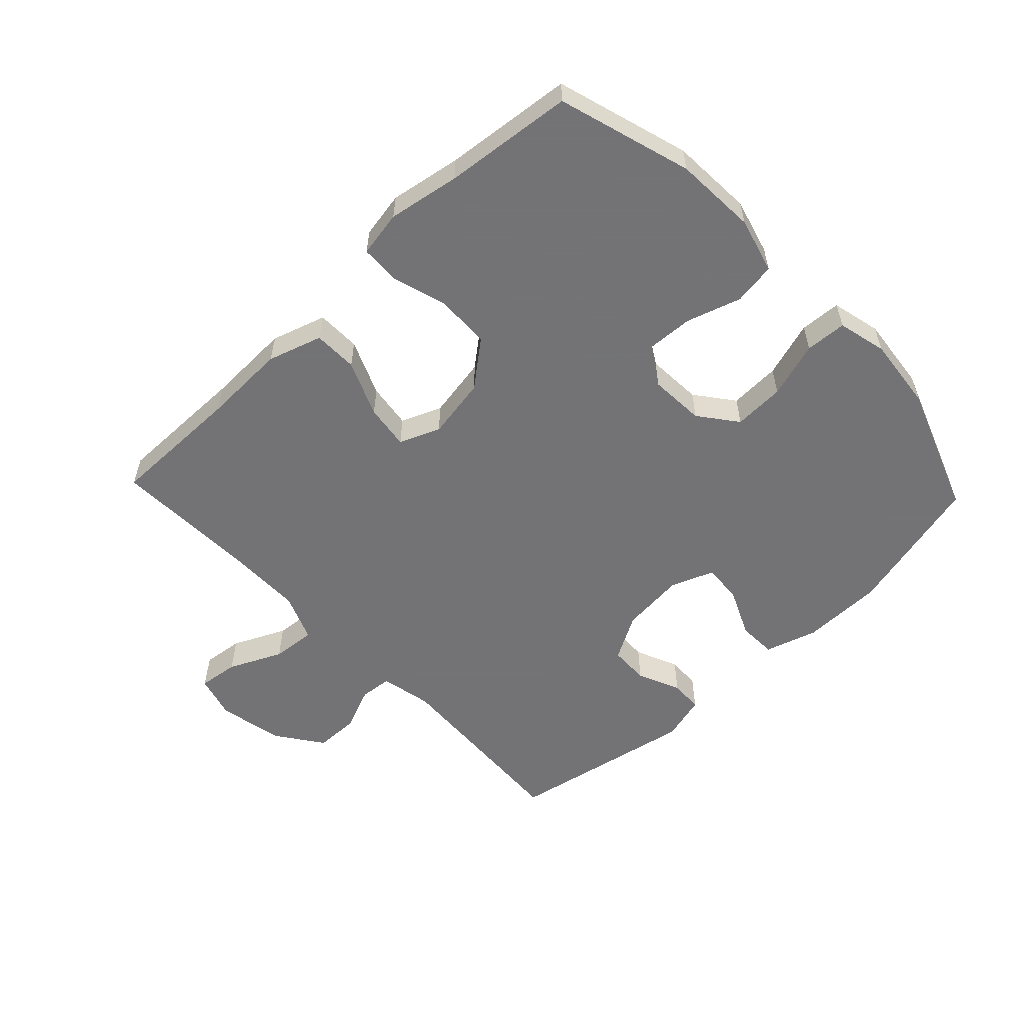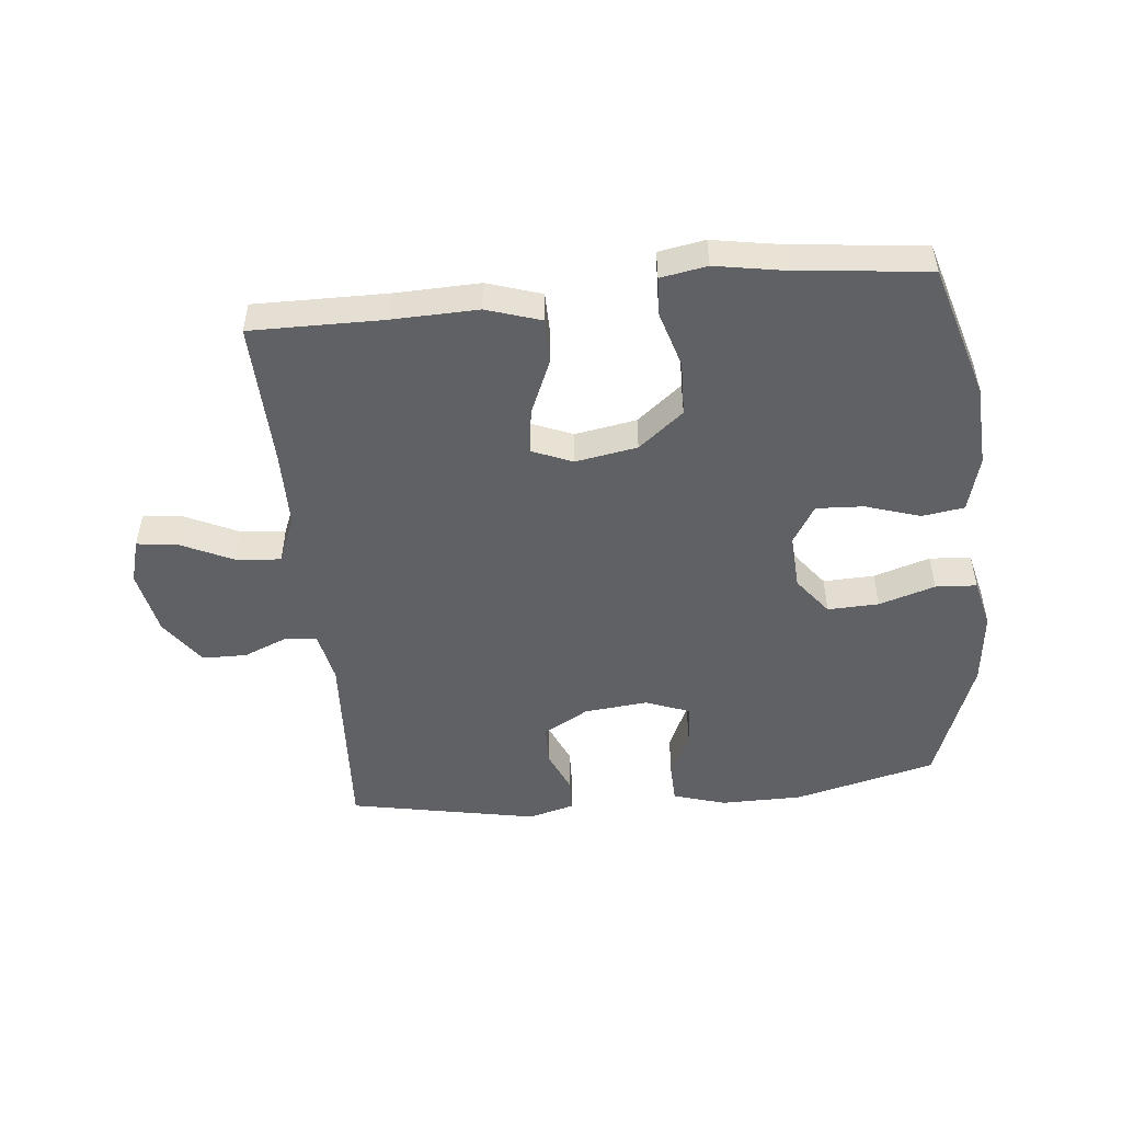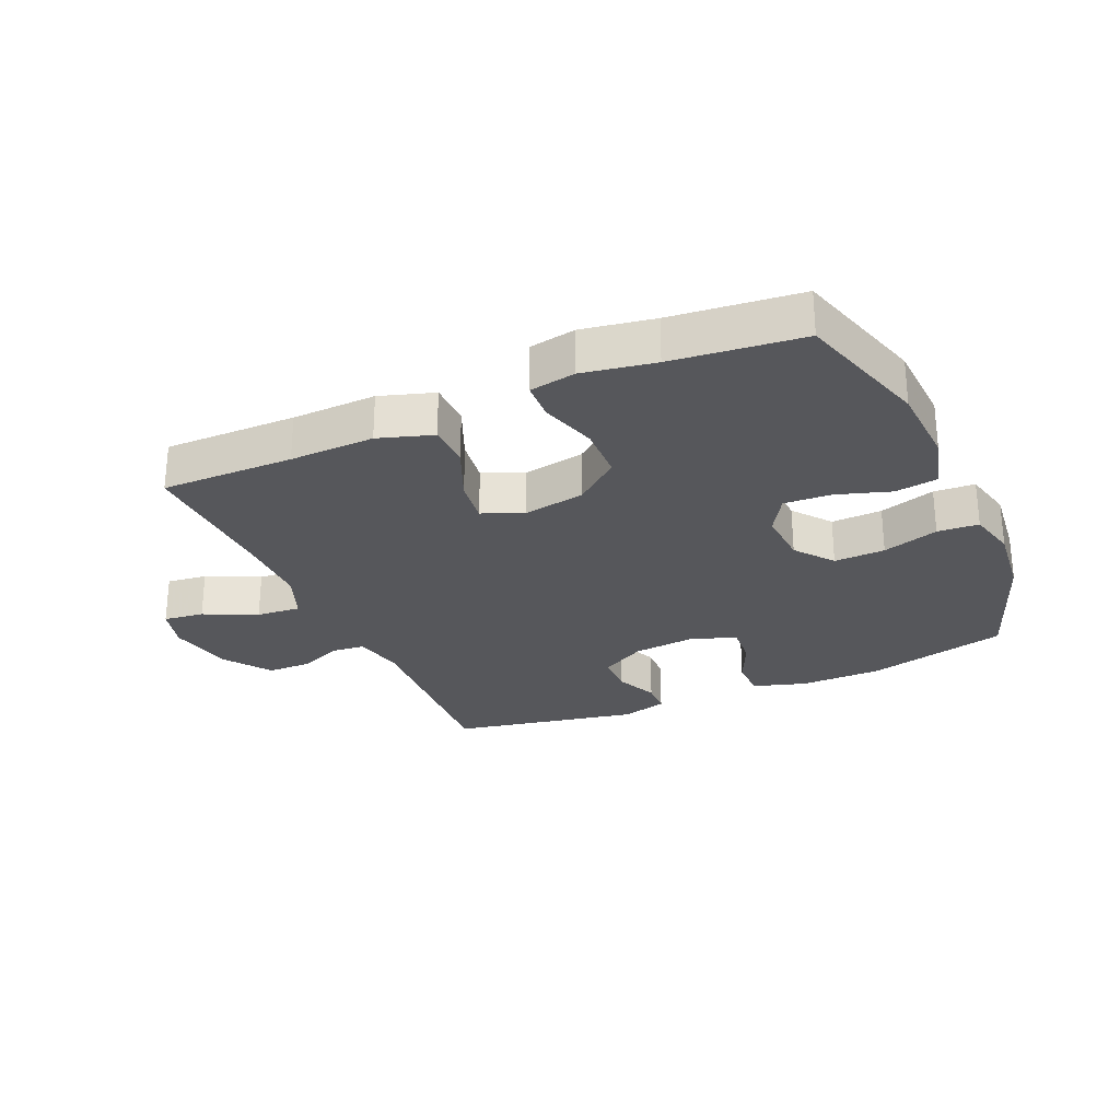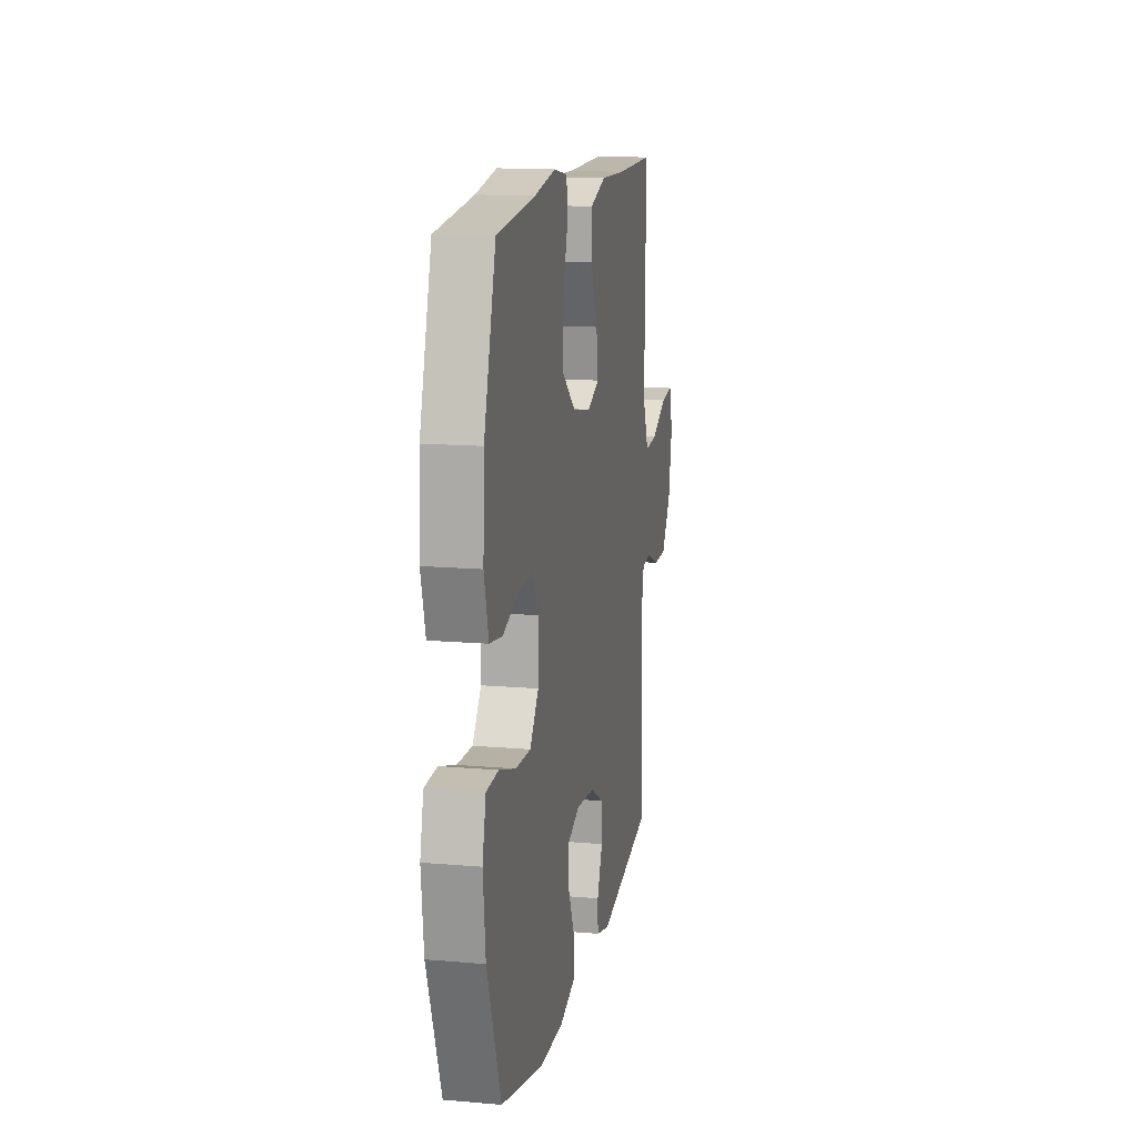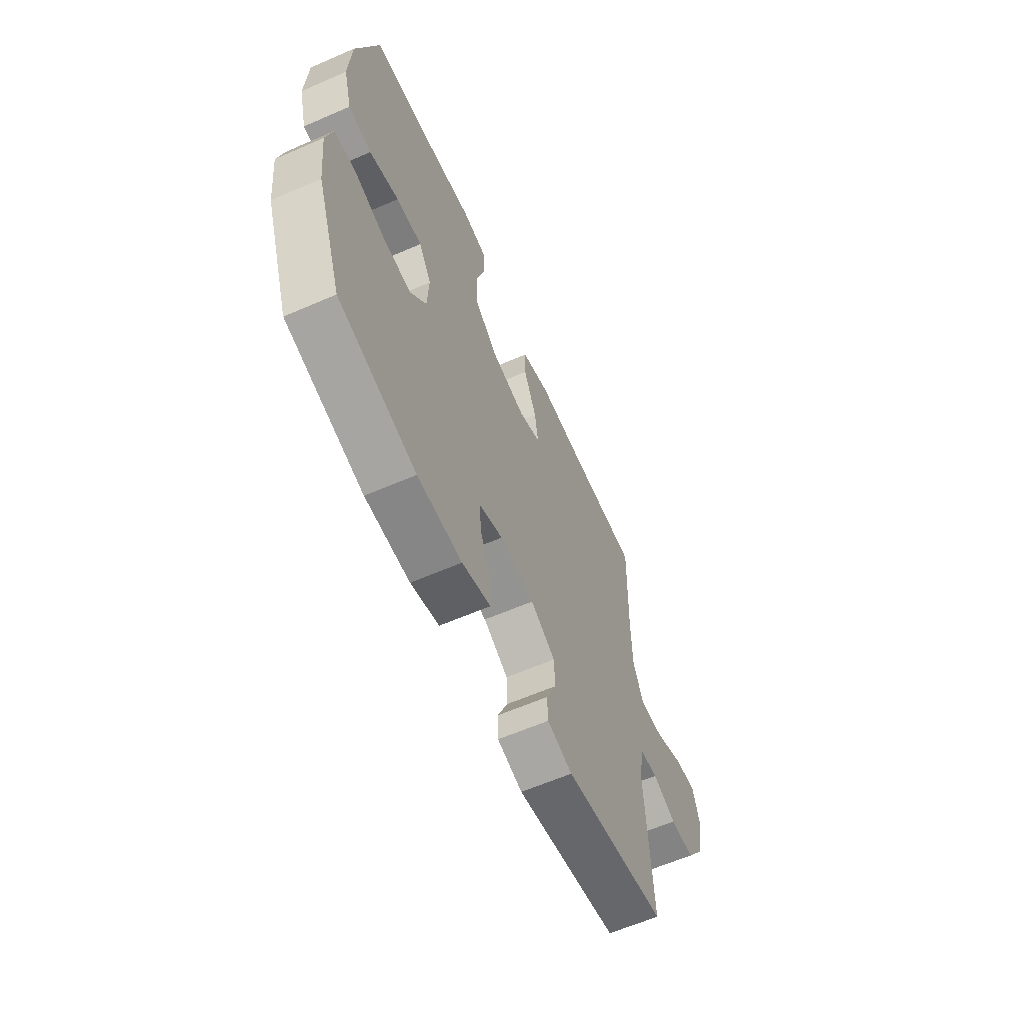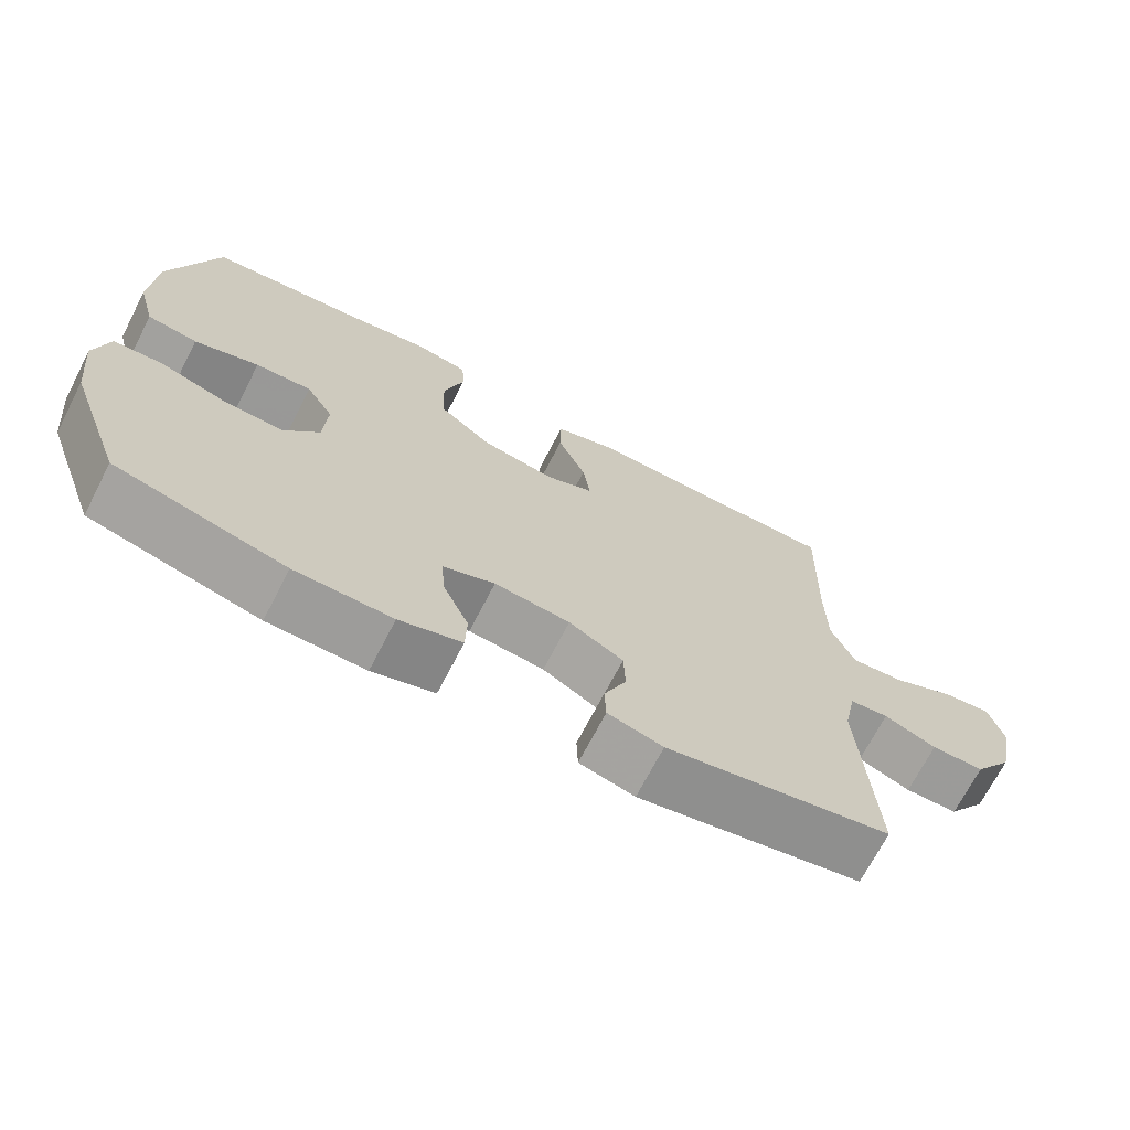
<metadata>
{"format":"obj","ext":"obj","renderer":"f3d","projection":"perspective","resolution":1024,"background":"white","views":[{"elev":-56.0,"azim":43.6,"up":"+Y"},{"elev":-49.9,"azim":5.8,"up":"+Y"},{"elev":-27.3,"azim":23.9,"up":"+Y"},{"elev":14.0,"azim":100.9,"up":"+Z"},{"elev":-61.8,"azim":113.8,"up":"+Z"},{"elev":-69.9,"azim":152.7,"up":"+Z"}]}
</metadata>
<code>
v -0.5 0.07 0.5
v -0.287 0.07 0.498
v -0.151 0.07 0.502
v -0.064 0.07 0.474
v -0.063 0.07 0.403
v -0.101 0.07 0.314
v -0.111 0.07 0.242
v -0.046 0.07 0.215
v 0.053 0.07 0.232
v 0.125 0.07 0.29
v 0.128 0.07 0.377
v 0.101 0.07 0.467
v 0.104 0.07 0.529
v 0.178 0.07 0.542
v 0.293 0.07 0.522
v 0.5 0.07 0.5
v 0.564 0.07 0.286
v 0.571 0.07 0.154
v 0.547 0.07 0.065
v 0.479 0.07 0.055
v 0.392 0.07 0.083
v 0.316 0.07 0.087
v 0.279 0.07 0.026
v 0.284 0.07 -0.063
v 0.331 0.07 -0.124
v 0.413 0.07 -0.121
v 0.503 0.07 -0.093
v 0.569 0.07 -0.097
v 0.588 0.07 -0.176
v 0.575 0.07 -0.295
v 0.5 0.07 -0.5
v 0.272 0.07 -0.557
v 0.141 0.07 -0.558
v 0.057 0.07 -0.532
v 0.055 0.07 -0.47
v 0.09 0.07 -0.393
v 0.095 0.07 -0.329
v 0.025 0.07 -0.302
v -0.077 0.07 -0.312
v -0.15 0.07 -0.353
v -0.152 0.07 -0.417
v -0.122 0.07 -0.486
v -0.124 0.07 -0.539
v -0.198 0.07 -0.559
v -0.5 0.07 -0.5
v -0.482 0.07 -0.187
v -0.499 0.07 -0.104
v -0.551 0.07 -0.099
v -0.621 0.07 -0.128
v -0.692 0.07 -0.127
v -0.745 0.07 -0.052
v -0.766 0.07 0.053
v -0.746 0.07 0.123
v -0.681 0.07 0.115
v -0.596 0.07 0.075
v -0.525 0.07 0.069
v -0.494 0.07 0.145
v -0.493 0.07 0.267
v -0.5 0 0.5
v -0.287 0 0.498
v -0.151 0 0.502
v -0.064 0 0.474
v -0.063 0 0.403
v -0.101 0 0.314
v -0.111 0 0.242
v -0.046 0 0.215
v 0.053 0 0.232
v 0.125 0 0.29
v 0.128 0 0.377
v 0.101 0 0.467
v 0.104 0 0.529
v 0.178 0 0.542
v 0.293 0 0.522
v 0.5 0 0.5
v 0.564 0 0.286
v 0.571 0 0.154
v 0.547 0 0.065
v 0.479 0 0.055
v 0.392 0 0.083
v 0.316 0 0.087
v 0.279 0 0.026
v 0.284 0 -0.063
v 0.331 0 -0.124
v 0.413 0 -0.121
v 0.503 0 -0.093
v 0.569 0 -0.097
v 0.588 0 -0.176
v 0.575 0 -0.295
v 0.5 0 -0.5
v 0.272 0 -0.557
v 0.141 0 -0.558
v 0.057 0 -0.532
v 0.055 0 -0.47
v 0.09 0 -0.393
v 0.095 0 -0.329
v 0.025 0 -0.302
v -0.077 0 -0.312
v -0.15 0 -0.353
v -0.152 0 -0.417
v -0.122 0 -0.486
v -0.124 0 -0.539
v -0.198 0 -0.559
v -0.5 0 -0.5
v -0.482 0 -0.187
v -0.499 0 -0.104
v -0.551 0 -0.099
v -0.621 0 -0.128
v -0.692 0 -0.127
v -0.745 0 -0.052
v -0.766 0 0.053
v -0.746 0 0.123
v -0.681 0 0.115
v -0.596 0 0.075
v -0.525 0 0.069
v -0.494 0 0.145
v -0.493 0 0.267
f 52 53 54 55
f 52 55 56
f 51 52 56
f 48 49 50 51
f 47 48 51 56
f 46 47 56 57
f 44 45 46
f 41 42 43 44
f 40 41 44 46
f 39 40 46 57
f 33 34 35 36
f 33 36 37
f 32 33 37
f 31 32 37
f 30 31 37
f 29 30 37 38
f 26 27 28 29
f 25 26 29 38
f 18 19 20 21
f 18 21 22
f 15 16 17 18
f 15 18 22
f 14 15 22 23
f 11 12 13 14
f 10 11 14 23
f 3 4 5 6
f 2 3 6 7
f 58 1 2 7
f 57 58 7 8
f 39 57 8
f 24 25 38 39
f 24 39 8 9
f 9 10 23 24
f 113 112 111 110
f 114 113 110
f 114 110 109
f 109 108 107 106
f 114 109 106 105
f 115 114 105 104
f 104 103 102
f 102 101 100 99
f 104 102 99 98
f 115 104 98 97
f 94 93 92 91
f 95 94 91
f 95 91 90
f 95 90 89
f 95 89 88
f 96 95 88 87
f 87 86 85 84
f 96 87 84 83
f 79 78 77 76
f 80 79 76
f 76 75 74 73
f 80 76 73
f 81 80 73 72
f 72 71 70 69
f 81 72 69 68
f 64 63 62 61
f 65 64 61 60
f 65 60 59 116
f 66 65 116 115
f 66 115 97
f 97 96 83 82
f 67 66 97 82
f 82 81 68 67
f 1 59 60 2
f 2 60 61 3
f 3 61 62 4
f 4 62 63 5
f 5 63 64 6
f 6 64 65 7
f 7 65 66 8
f 8 66 67 9
f 9 67 68 10
f 10 68 69 11
f 11 69 70 12
f 12 70 71 13
f 13 71 72 14
f 14 72 73 15
f 15 73 74 16
f 16 74 75 17
f 17 75 76 18
f 18 76 77 19
f 19 77 78 20
f 20 78 79 21
f 21 79 80 22
f 22 80 81 23
f 23 81 82 24
f 24 82 83 25
f 25 83 84 26
f 26 84 85 27
f 27 85 86 28
f 28 86 87 29
f 29 87 88 30
f 30 88 89 31
f 31 89 90 32
f 32 90 91 33
f 33 91 92 34
f 34 92 93 35
f 35 93 94 36
f 36 94 95 37
f 37 95 96 38
f 38 96 97 39
f 39 97 98 40
f 40 98 99 41
f 41 99 100 42
f 42 100 101 43
f 43 101 102 44
f 44 102 103 45
f 45 103 104 46
f 46 104 105 47
f 47 105 106 48
f 48 106 107 49
f 49 107 108 50
f 50 108 109 51
f 51 109 110 52
f 52 110 111 53
f 53 111 112 54
f 54 112 113 55
f 55 113 114 56
f 56 114 115 57
f 57 115 116 58
f 58 116 59 1

</code>
